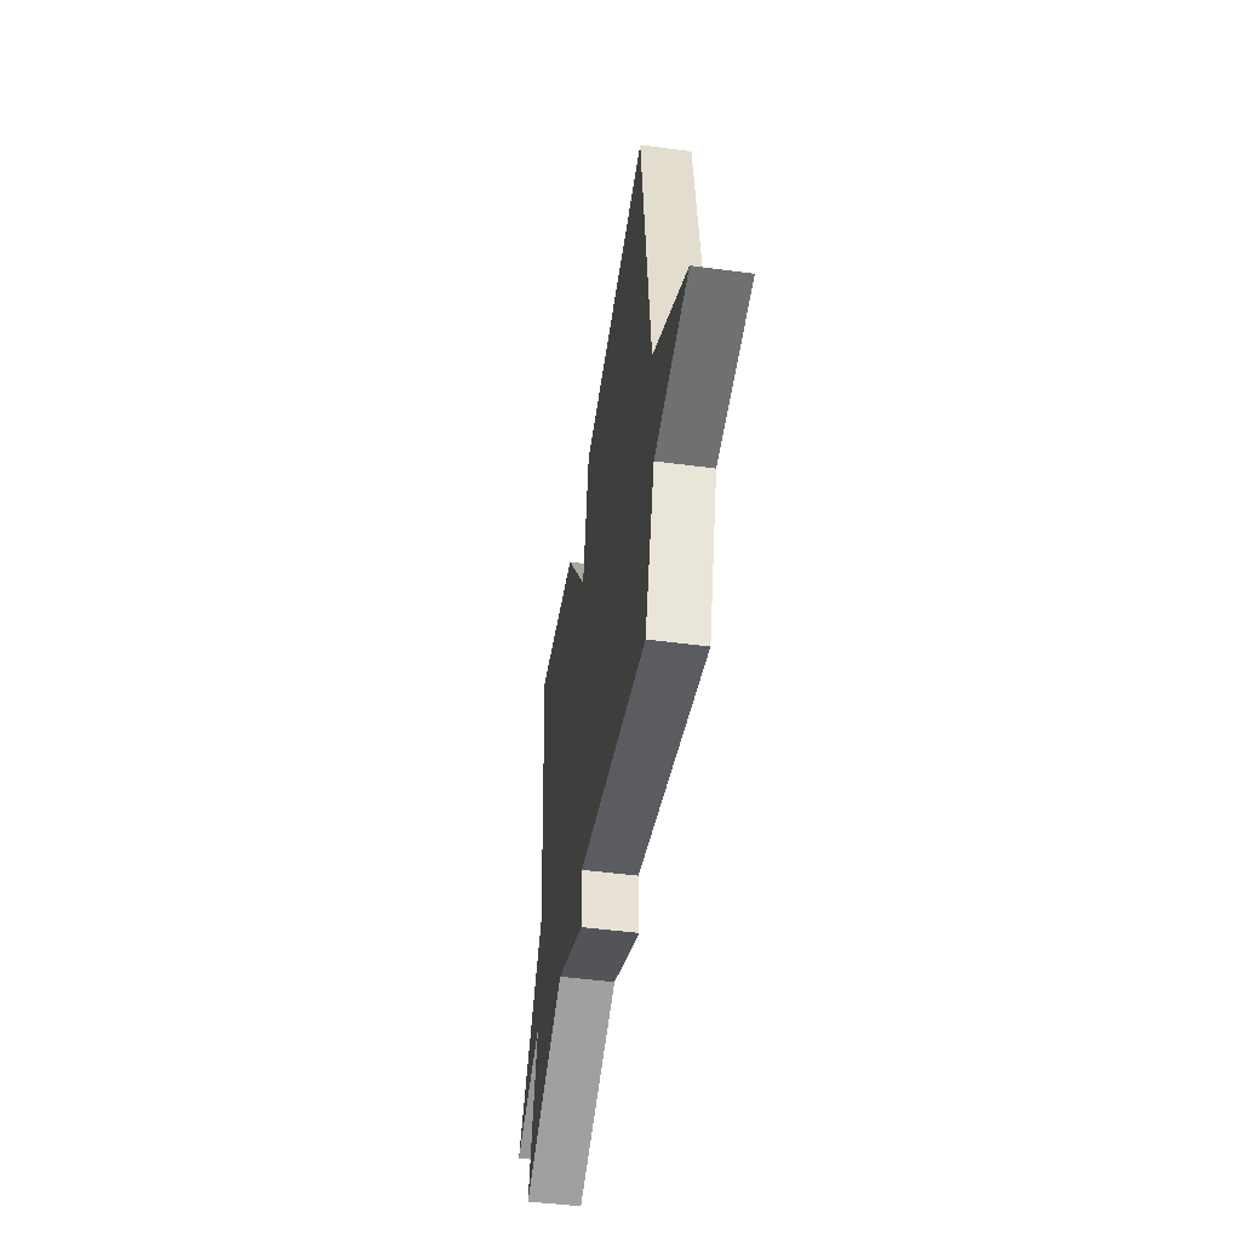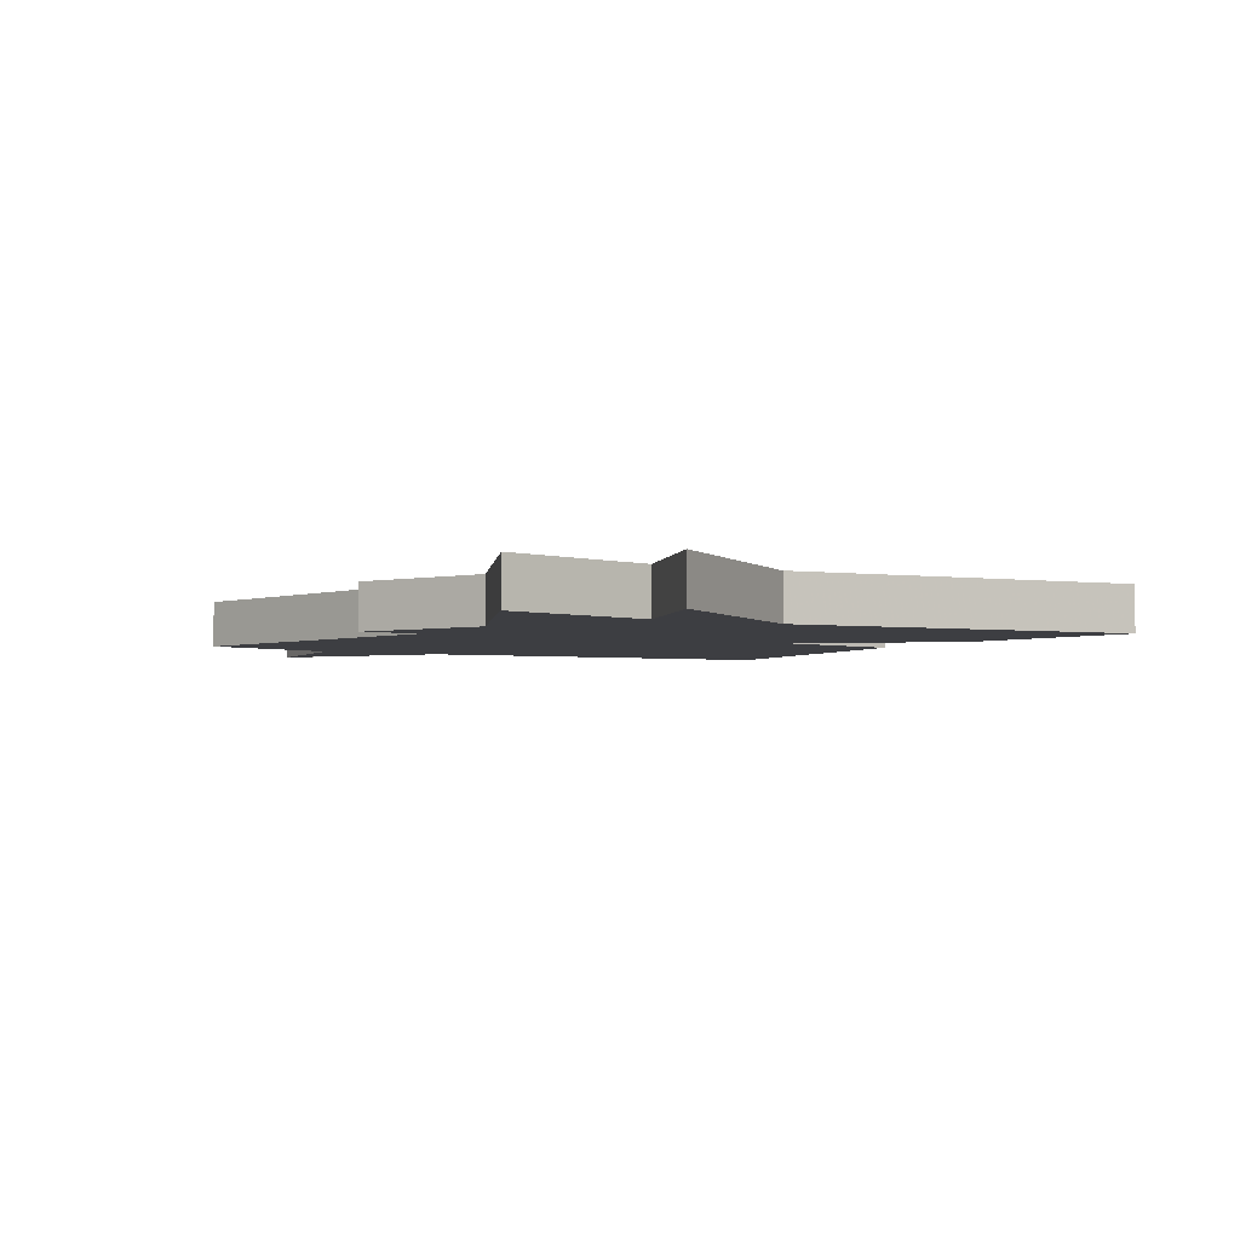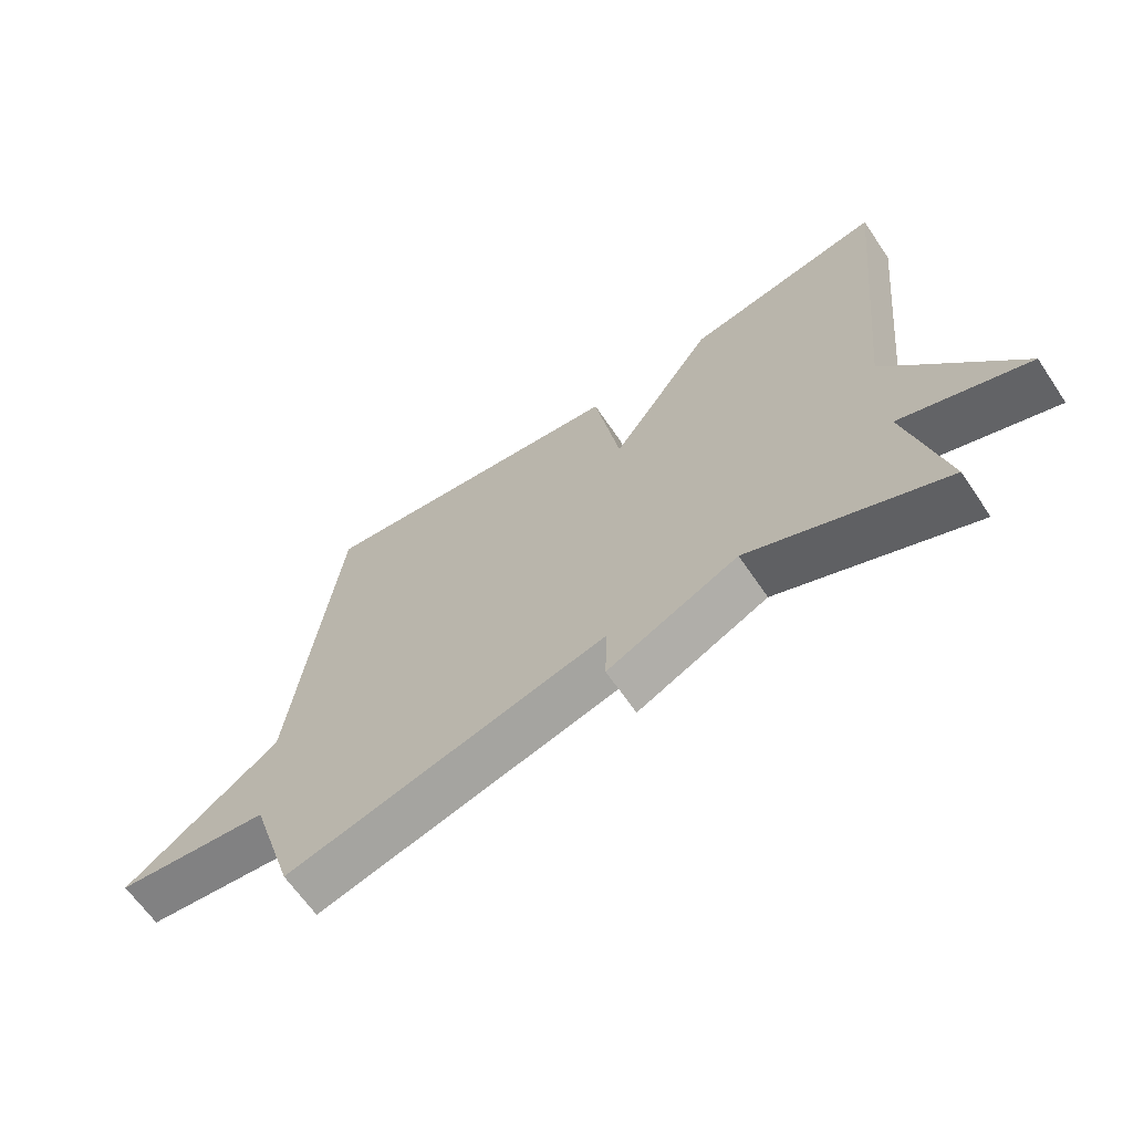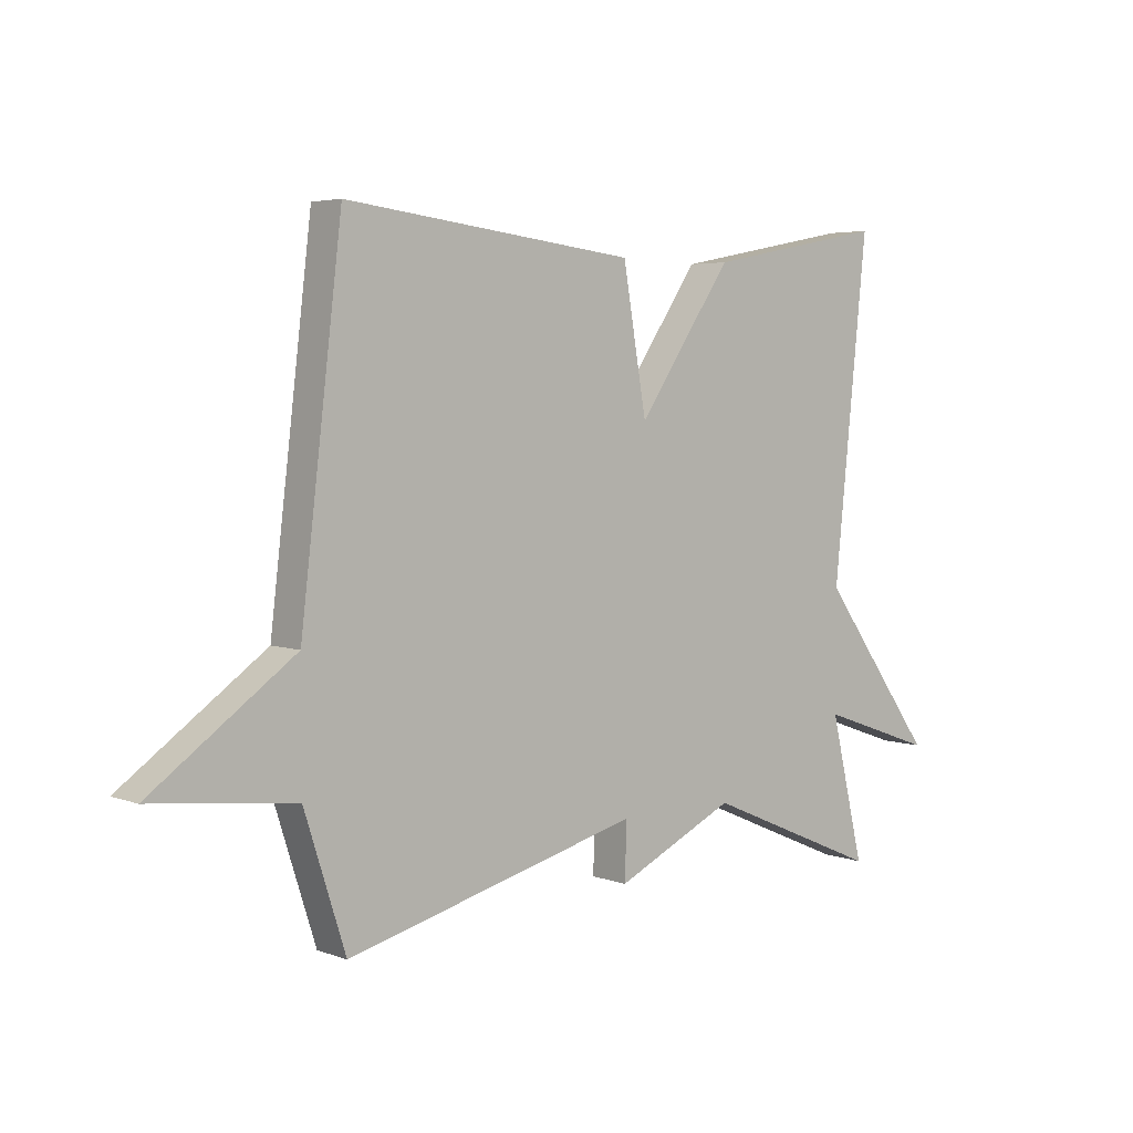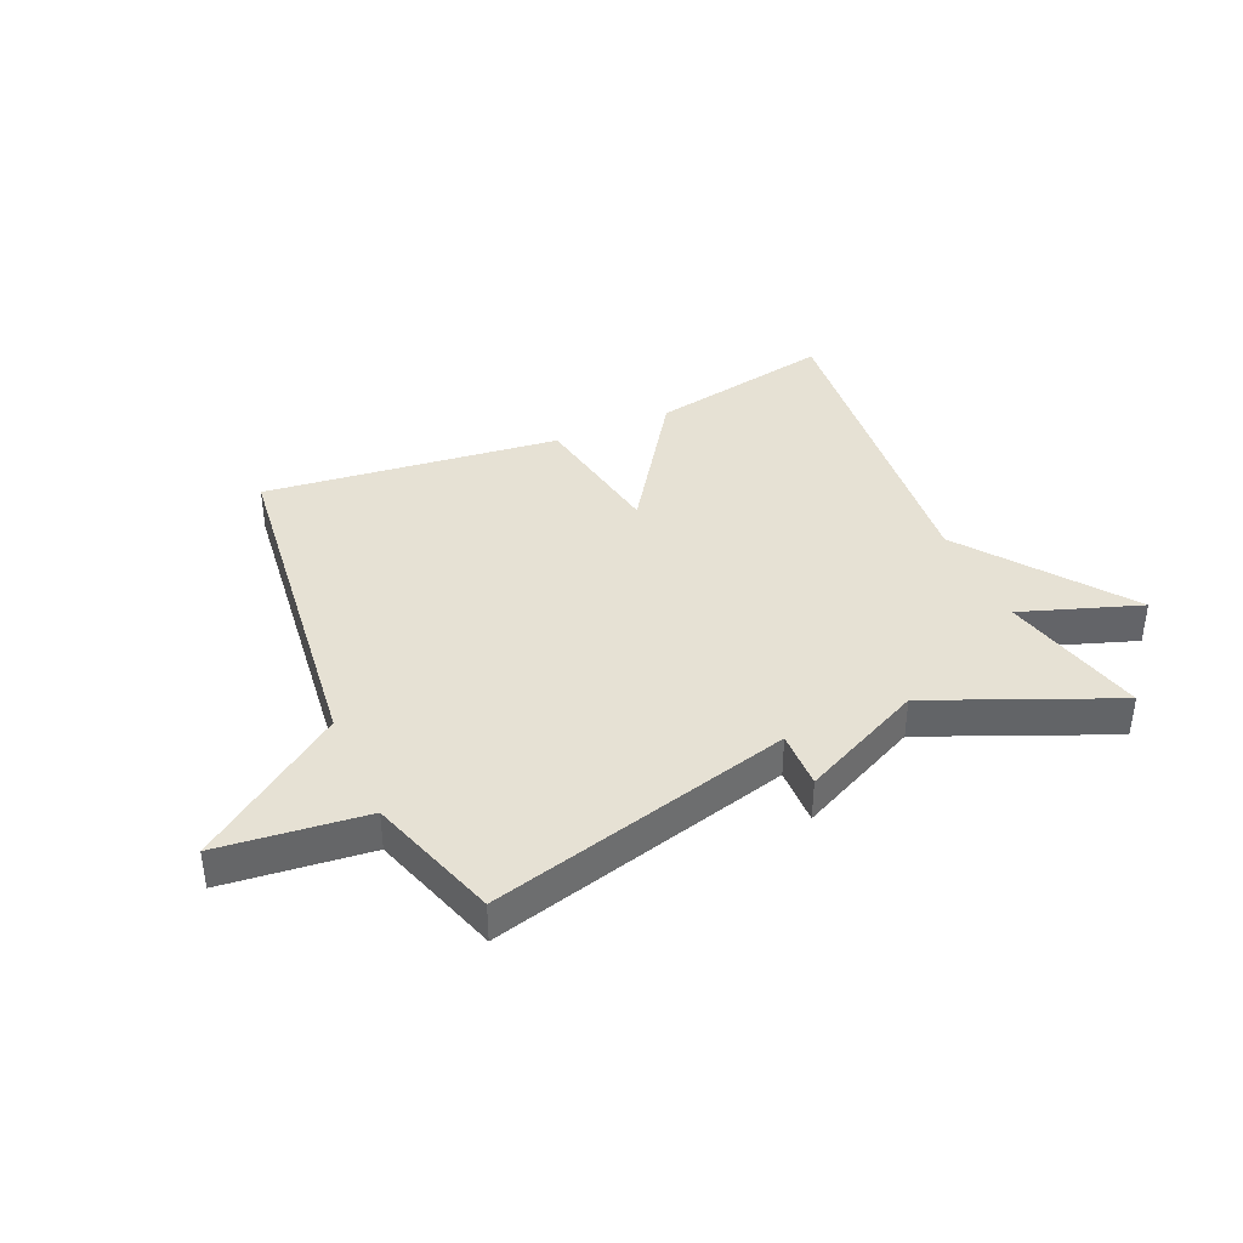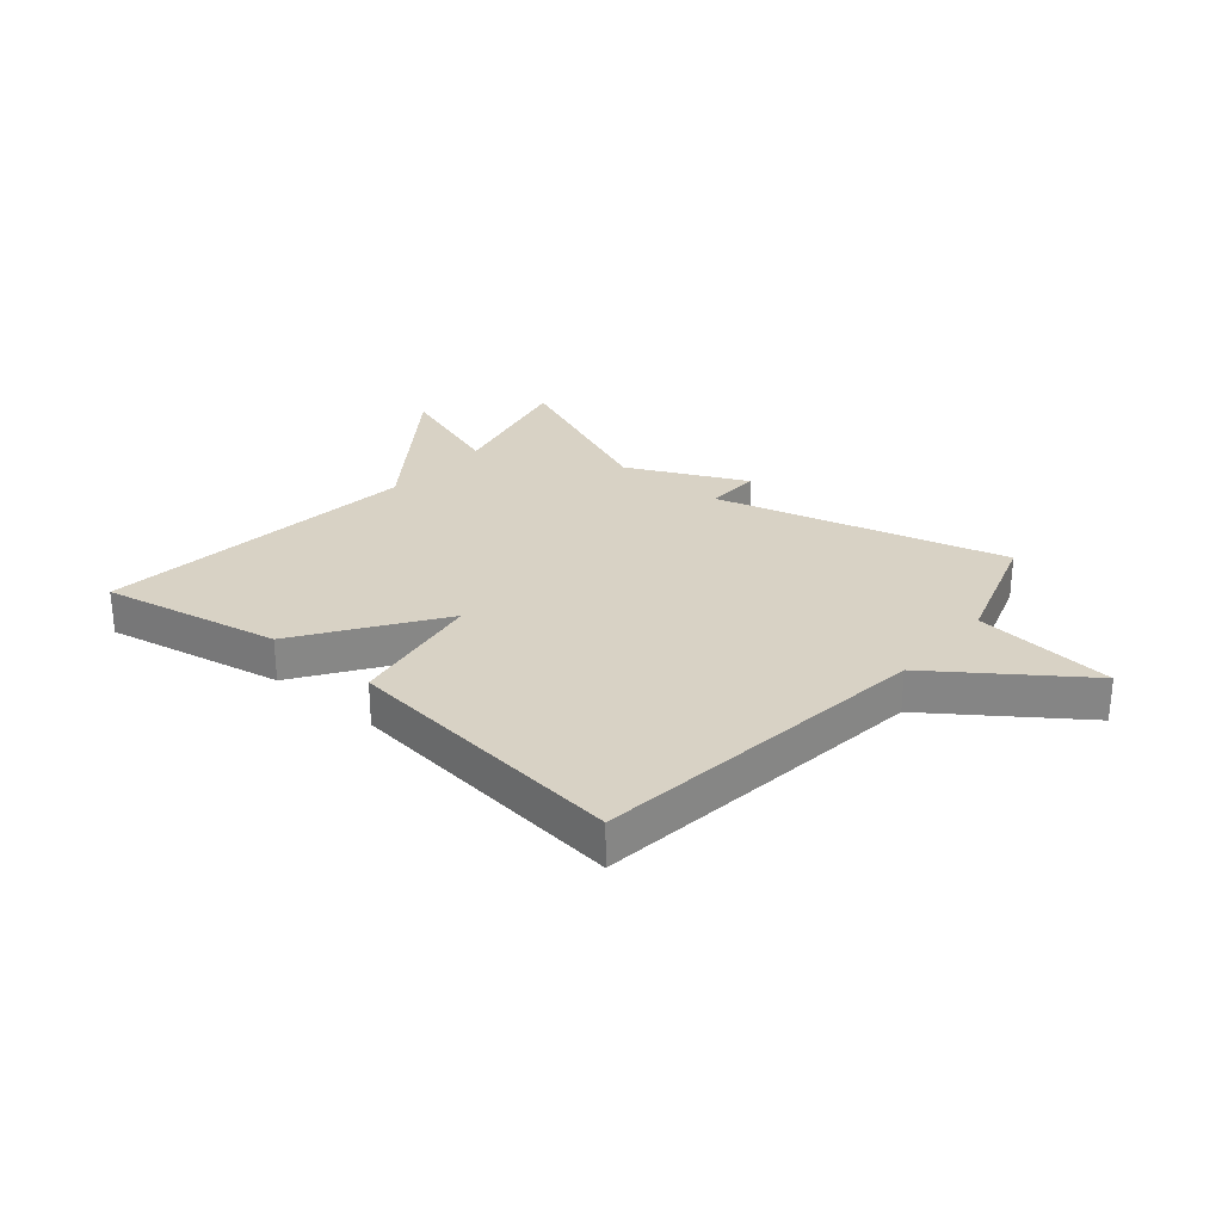
<metadata>
{"format":"obj","ext":"obj","renderer":"f3d","projection":"perspective","resolution":1024,"background":"white","views":[{"elev":-48.6,"azim":81.5,"up":"+Z"},{"elev":-3.5,"azim":-119.9,"up":"+Y"},{"elev":-64.8,"azim":-145.8,"up":"+Z"},{"elev":4.4,"azim":139.3,"up":"+Z"},{"elev":39.0,"azim":156.0,"up":"+Y"},{"elev":27.7,"azim":40.2,"up":"+Y"}]}
</metadata>
<code>
v -0.5 0.07 0.5
v -0.193 0.07 0.441
v -0.033 0.07 0.208
v 0.007 0.07 0.441
v 0.5 0.07 0.5
v 0.57 0.07 -0.082
v 0.812 0.07 -0.255
v 0.57 0.07 -0.282
v 0.5 0.07 -0.5
v 0.001 0.07 -0.371
v 0.004 0.07 -0.467
v -0.199 0.07 -0.371
v -0.5 0.07 -0.5
v -0.442 0.07 -0.258
v -0.639 0.07 -0.327
v -0.442 0.07 -0.058
v -0.5 0 0.5
v -0.193 0 0.441
v -0.033 0 0.208
v 0.007 0 0.441
v 0.5 0 0.5
v 0.57 0 -0.082
v 0.812 0 -0.255
v 0.57 0 -0.282
v 0.5 0 -0.5
v 0.001 0 -0.371
v 0.004 0 -0.467
v -0.199 0 -0.371
v -0.5 0 -0.5
v -0.442 0 -0.258
v -0.639 0 -0.327
v -0.442 0 -0.058
f 14 15 16
f 12 13 14
f 12 14 16
f 1 2 3
f 16 1 3
f 12 16 3
f 11 12 3
f 10 11 3
f 4 5 6
f 3 4 6
f 10 3 6
f 9 10 6
f 8 9 6
f 6 7 8
f 32 31 30
f 30 29 28
f 32 30 28
f 19 18 17
f 19 17 32
f 19 32 28
f 19 28 27
f 19 27 26
f 22 21 20
f 22 20 19
f 22 19 26
f 22 26 25
f 22 25 24
f 24 23 22
f 1 17 18 2
f 2 18 19 3
f 3 19 20 4
f 4 20 21 5
f 5 21 22 6
f 6 22 23 7
f 7 23 24 8
f 8 24 25 9
f 9 25 26 10
f 10 26 27 11
f 11 27 28 12
f 12 28 29 13
f 13 29 30 14
f 14 30 31 15
f 15 31 32 16
f 16 32 17 1

</code>
